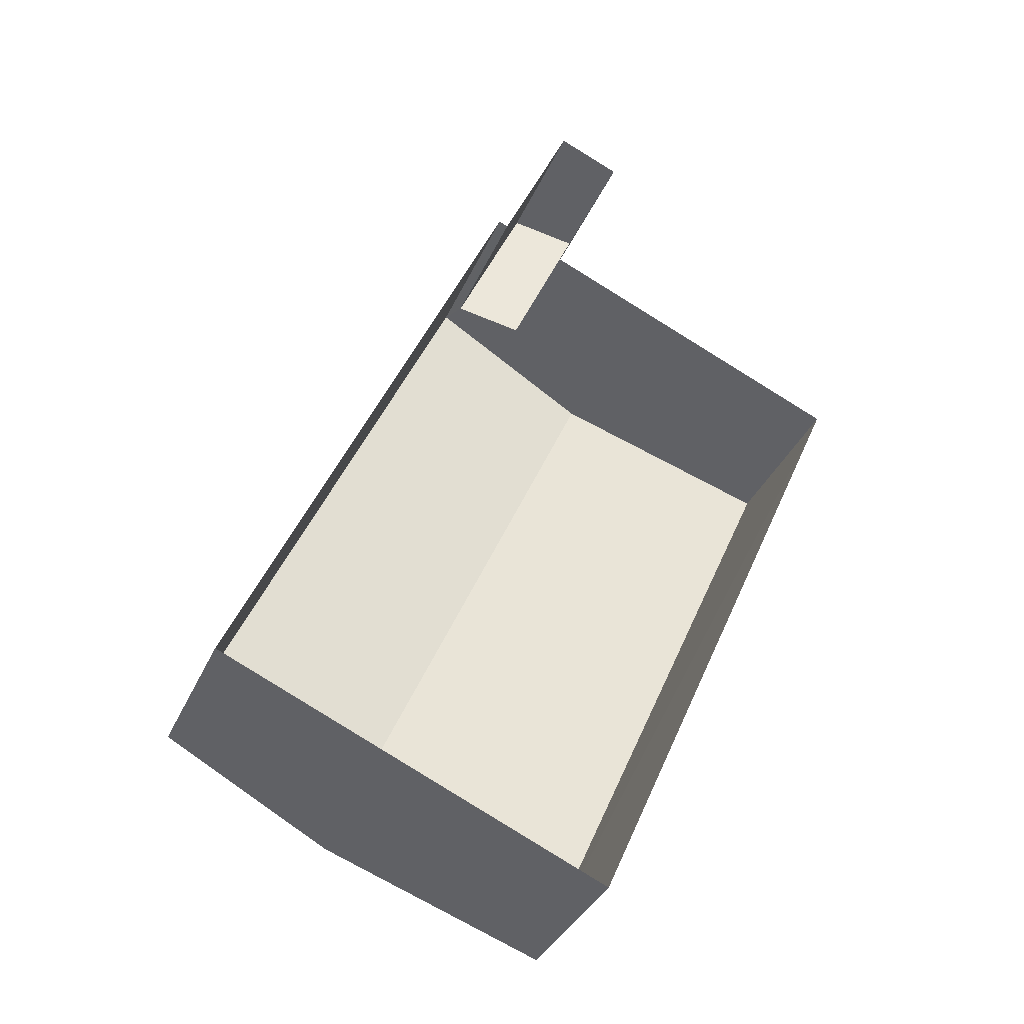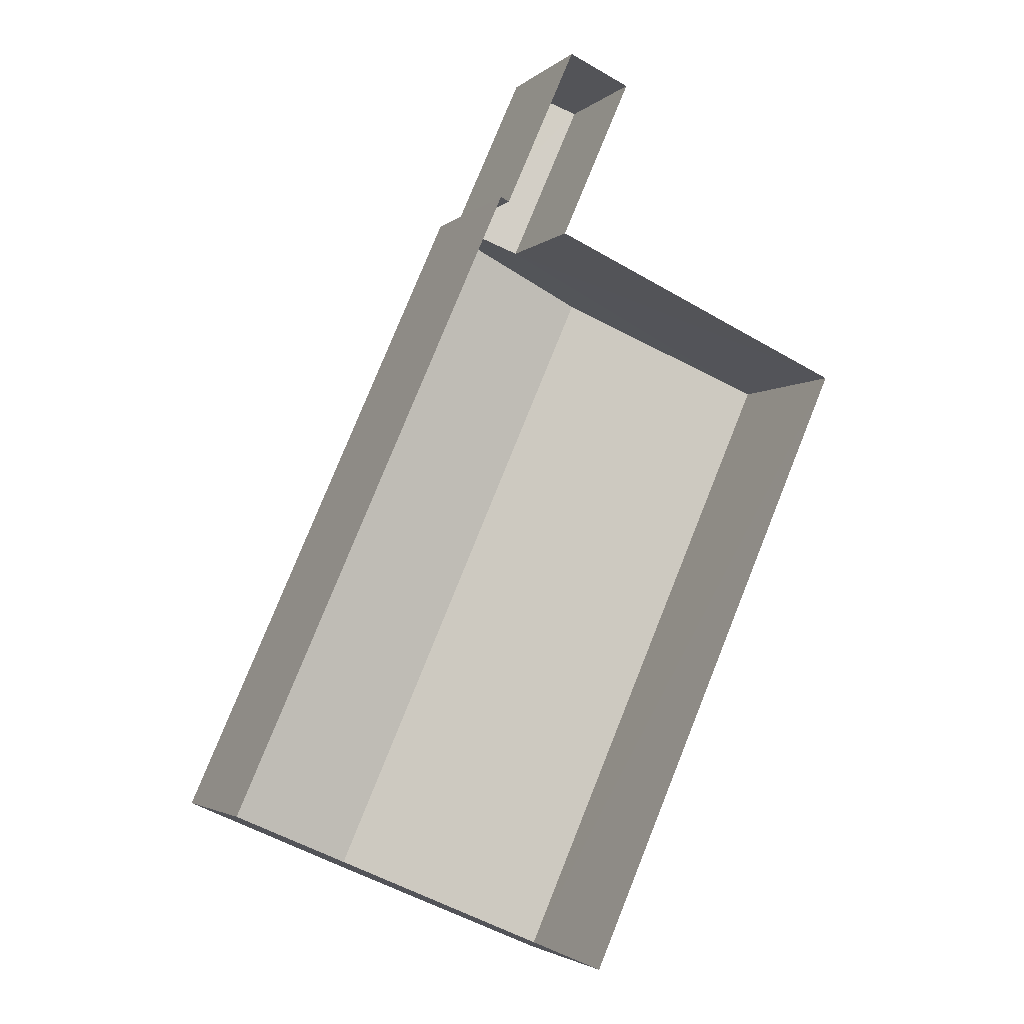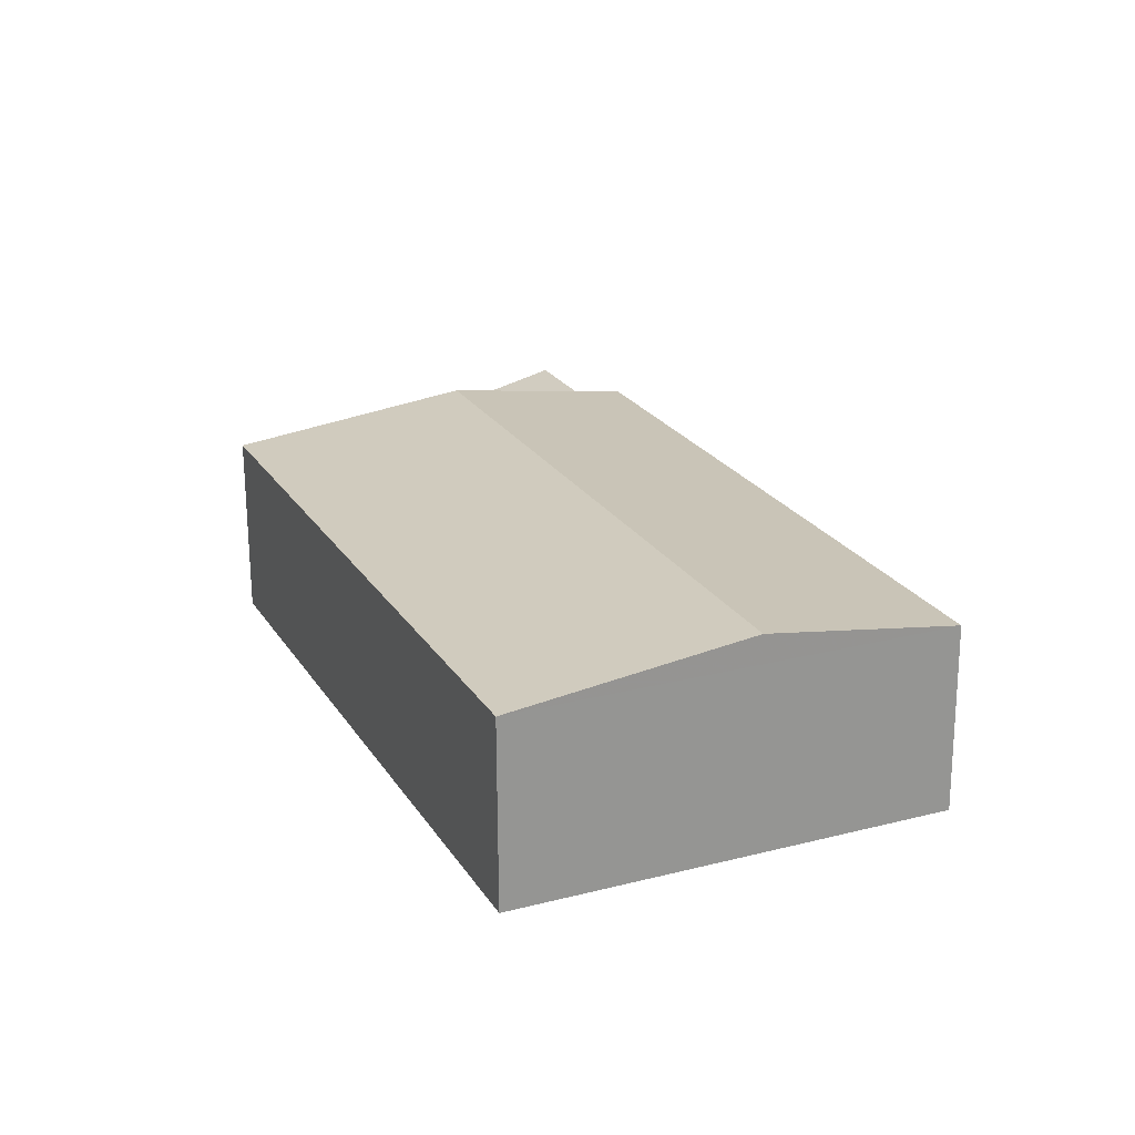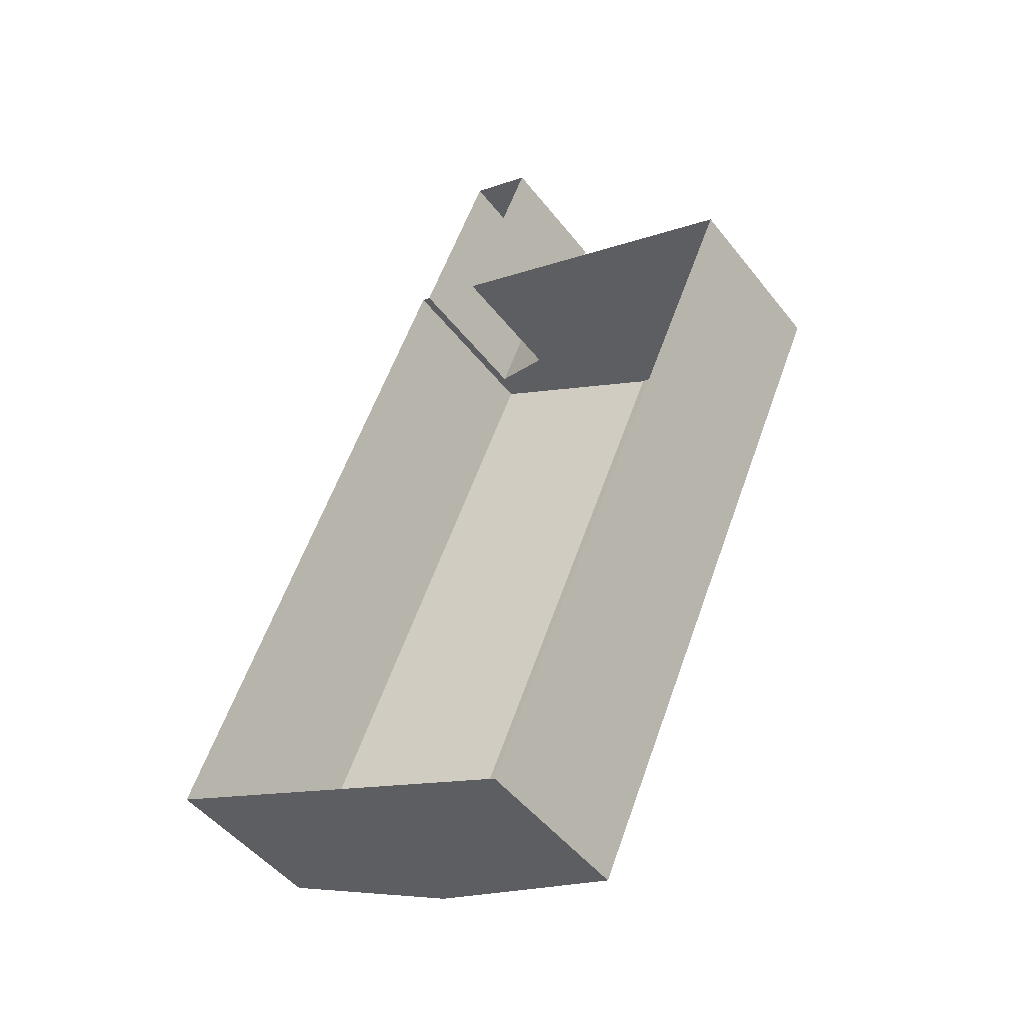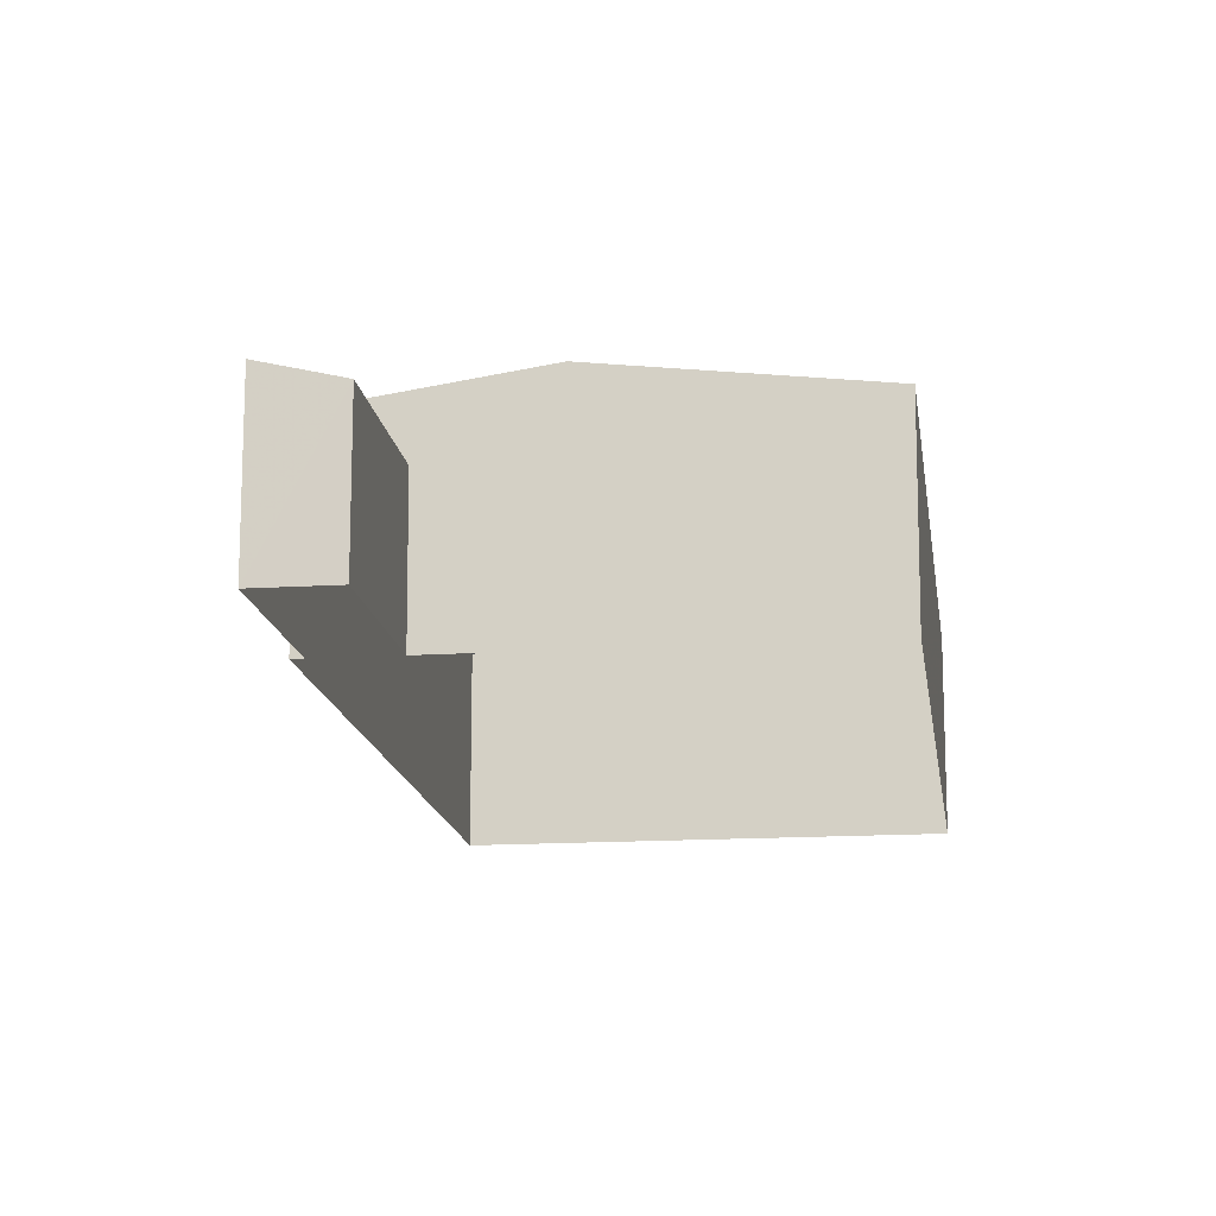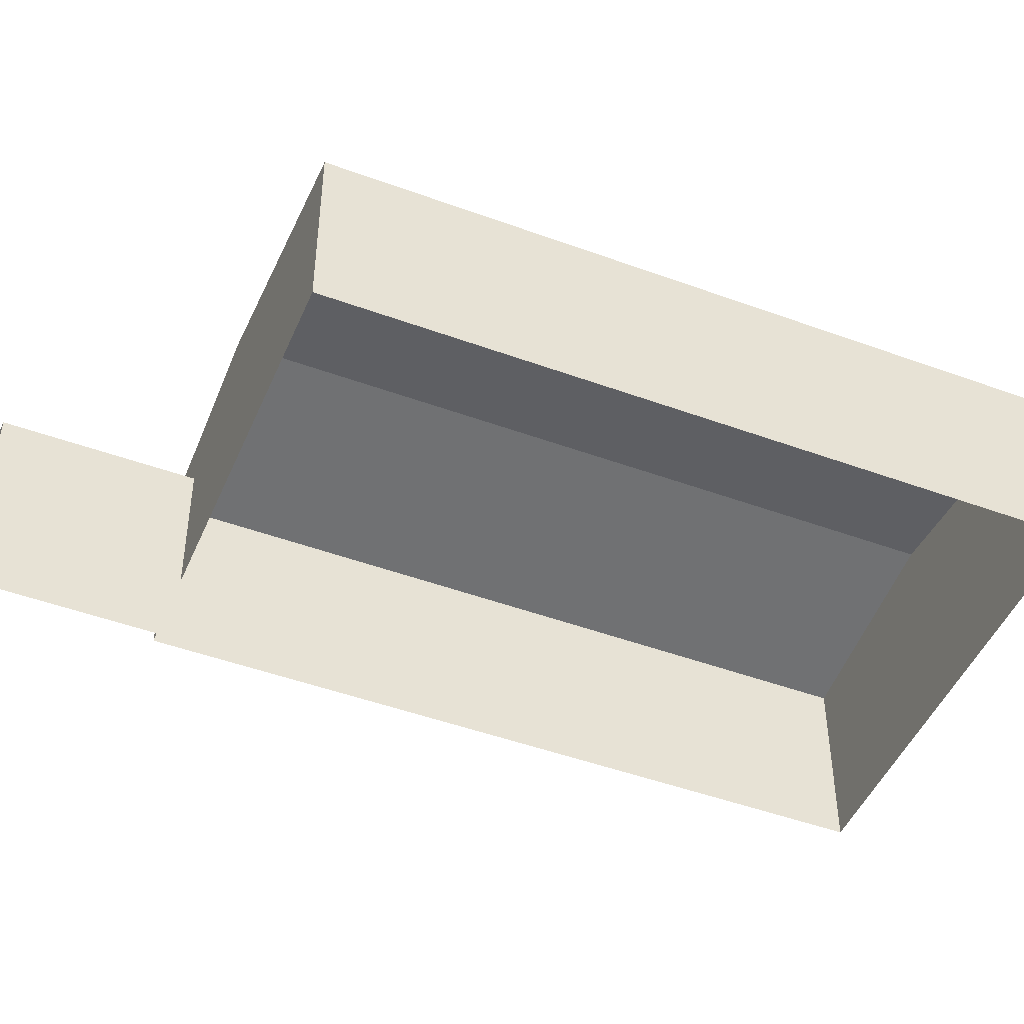
<metadata>
{"format":"obj","ext":"obj","renderer":"f3d","projection":"perspective","resolution":1024,"background":"white","views":[{"elev":-35.7,"azim":158.4,"up":"+Y"},{"elev":-3.2,"azim":157.3,"up":"+Y"},{"elev":-67.4,"azim":0.2,"up":"+Y"},{"elev":-48.2,"azim":-143.9,"up":"+Y"},{"elev":-15.1,"azim":-148.6,"up":"+Z"},{"elev":-47.3,"azim":-88.8,"up":"+Z"}]}
</metadata>
<code>
v -8.859e+04 -1.006e+05 2.322
v -8.858e+04 -1.006e+05 2.325
v -8.859e+04 -1.006e+05 2.326
v -8.86e+04 -1.006e+05 2.323
v -8.859e+04 -1.006e+05 2.322
v -8.859e+04 -1.006e+05 2.322
v -8.859e+04 -1.006e+05 2.322
v -8.859e+04 -1.006e+05 2.322
v -8.859e+04 -1.006e+05 6.058
v -8.859e+04 -1.006e+05 6.641
v -8.858e+04 -1.006e+05 6.061
v -8.859e+04 -1.006e+05 6.062
v -8.859e+04 -1.006e+05 6.639
v -8.86e+04 -1.006e+05 6.059
v -8.859e+04 -1.006e+05 5.508
v -8.859e+04 -1.006e+05 5.507
v -8.859e+04 -1.006e+05 5.154
v -8.859e+04 -1.006e+05 5.155
f 1 2 3
f 3 4 1
f 5 6 2
f 7 8 5
f 7 5 1
f 5 2 1
f 9 10 11
f 12 13 14
f 13 10 9
f 15 16 17
f 18 15 17
f 10 13 12
f 9 2 6
f 9 11 2
f 4 18 1
f 5 15 6
f 14 18 4
f 9 15 18
f 15 9 6
f 9 18 14
f 13 9 14
f 11 3 2
f 11 12 3
f 18 17 7
f 1 18 7
f 10 12 11
f 15 8 16
f 15 5 8
f 17 8 7
f 17 16 8
f 12 4 3
f 12 14 4

</code>
